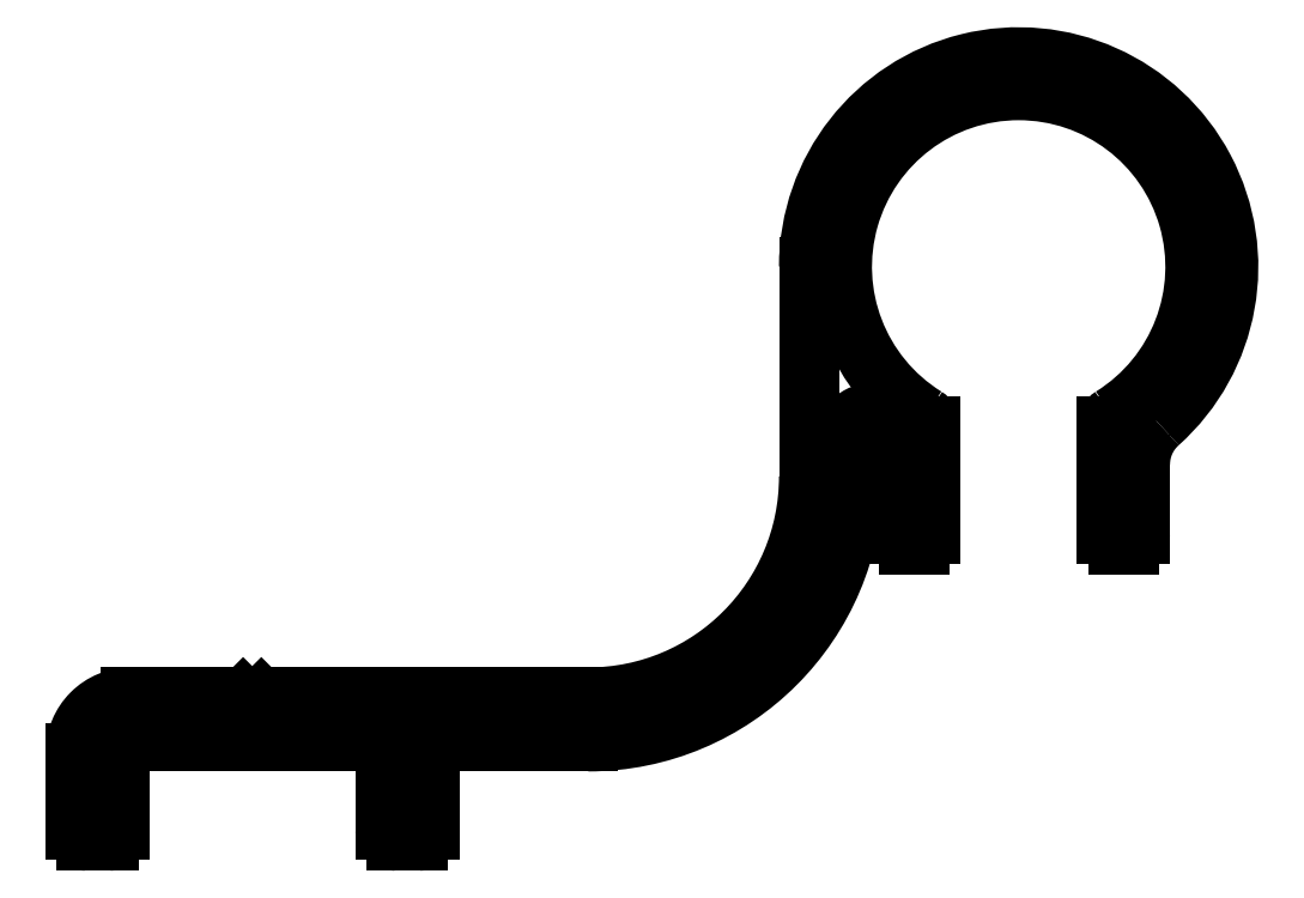
<metadata>
{"format":"dxf","ext":"dxf","renderer":"ezdxf+matplotlib","layout":"modelspace","background":"white","min_lineweight":24,"dpi":150}
</metadata>
<code>
0
SECTION
2
ENTITIES
0
ARC
8
0
10
203
20
698.4
30
0
40
0.5
50
60
51
180
0
ARC
8
0
10
202
20
696.7
30
0
40
2.5
50
360
51
60
0
LINE
8
0
10
202.5
20
696.1
30
0
11
202.5
21
698.4
31
0
0
LINE
8
0
10
204.5
20
696.7
30
0
11
204.5
21
693.5
31
0
0
ARC
8
0
10
190.5
20
696.1
30
0
40
12
50
270
51
360
0
ARC
8
0
10
205
20
693.5
30
0
40
0.5
50
180
51
270
0
LINE
8
0
10
183.8
20
684.1
30
0
11
190.5
21
684.1
31
0
0
LINE
8
0
10
205
20
693
30
0
11
205.5
21
693
31
0
0
ARC
8
0
10
183.8
20
683.6
30
0
40
0.5
50
90
51
180
0
ARC
8
0
10
205.5
20
693.5
30
0
40
0.5
50
270
51
360
0
LINE
8
0
10
183.3
20
680.1
30
0
11
183.3
21
683.6
31
0
0
LINE
8
0
10
206
20
693.5
30
0
11
206
21
698.4
31
0
0
ARC
8
0
10
182.8
20
680.1
30
0
40
0.5
50
270
51
360
0
ARC
8
0
10
205.5
20
698.4
30
0
40
0.5
50
360
51
58.03
0
LINE
8
0
10
181.8
20
679.6
30
0
11
182.8
21
679.6
31
0
0
ARC
8
0
10
210
20
705.6
30
0
40
8
50
302
51
238
0
ARC
8
0
10
181.8
20
680.1
30
0
40
0.5
50
180
51
270
0
ARC
8
0
10
214.5
20
698.4
30
0
40
0.5
50
122
51
180
0
LINE
8
0
10
181.3
20
683.6
30
0
11
181.3
21
680.1
31
0
0
LINE
8
0
10
214
20
698.4
30
0
11
214
21
693.5
31
0
0
ARC
8
0
10
180.8
20
683.6
30
0
40
0.5
50
360
51
90
0
ARC
8
0
10
214.5
20
693.5
30
0
40
0.5
50
180
51
270
0
LINE
8
0
10
169.8
20
684.1
30
0
11
180.8
21
684.1
31
0
0
LINE
8
0
10
214.5
20
693
30
0
11
215
21
693
31
0
0
ARC
8
0
10
169.8
20
683.6
30
0
40
0.5
50
90
51
180
0
ARC
8
0
10
215
20
693.5
30
0
40
0.5
50
270
51
360
0
LINE
8
0
10
169.3
20
680.1
30
0
11
169.3
21
683.6
31
0
0
LINE
8
0
10
215.5
20
693.5
30
0
11
215.5
21
696.7
31
0
0
ARC
8
0
10
168.8
20
680.1
30
0
40
0.5
50
270
51
360
0
ARC
8
0
10
218
20
696.7
30
0
40
2.5
50
131.8
51
180
0
LINE
8
0
10
167.8
20
679.6
30
0
11
168.8
21
679.6
31
0
0
ARC
8
0
10
210
20
705.6
30
0
40
9.5
50
311.8
51
180
0
ARC
8
0
10
167.8
20
680.1
30
0
40
0.5
50
180
51
270
0
LINE
8
0
10
200.5
20
705.6
30
0
11
200.5
21
696.1
31
0
0
LINE
8
0
10
167.3
20
683.6
30
0
11
167.3
21
680.1
31
0
0
ARC
8
0
10
190.5
20
696.1
30
0
40
10
50
270
51
360
0
ARC
8
0
10
169.8
20
683.6
30
0
40
2.5
50
90
51
180
0
LINE
8
0
10
190.5
20
686.1
30
0
11
175.9
21
686.1
31
0
0
LINE
8
0
10
174.7
20
686.1
30
0
11
169.8
21
686.1
31
0
0
ARC
8
0
10
175.9
20
685.8
30
0
40
0.3
50
90.01
51
135
0
ARC
8
0
10
174.7
20
685.8
30
0
40
0.3
50
45
51
90
0
LINE
8
0
10
175.7
20
686
30
0
11
175.5
21
685.8
31
0
0
LINE
8
0
10
175.1
20
685.8
30
0
11
174.9
21
686
31
0
0
ARC
8
0
10
175.3
20
686
30
0
40
0.3
50
225
51
315
0
ENDSEC
0
EOF

</code>
